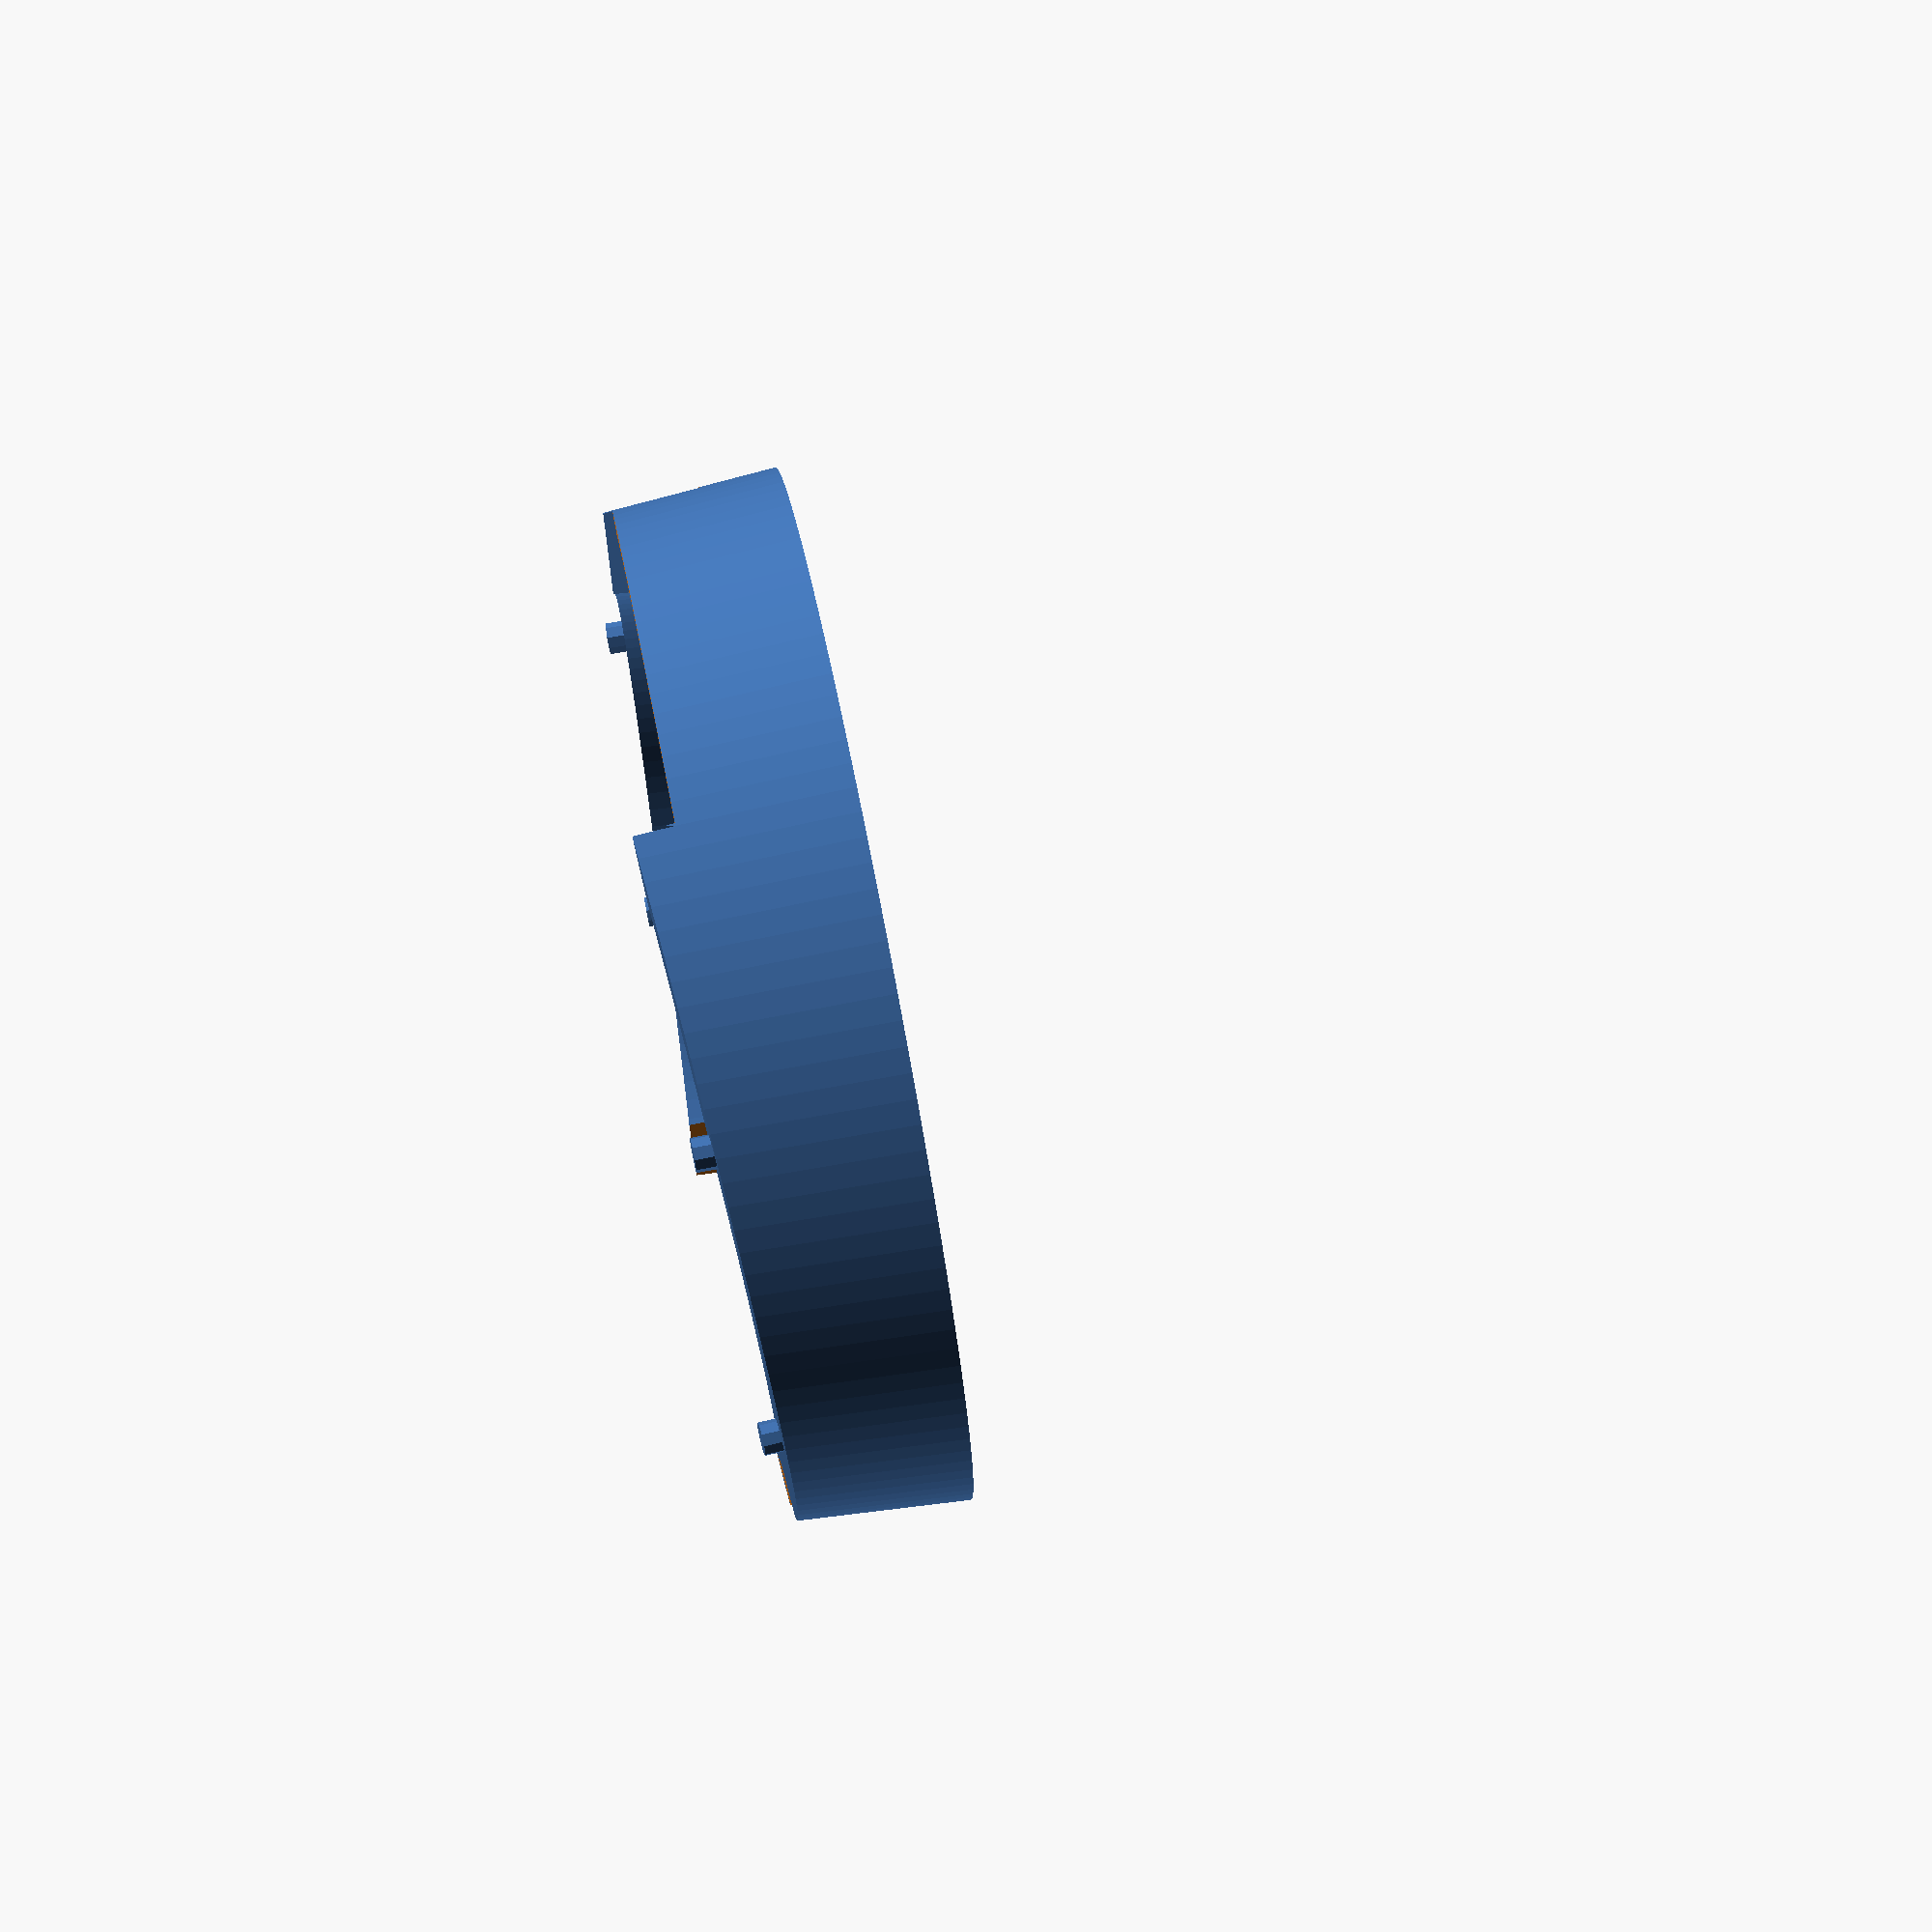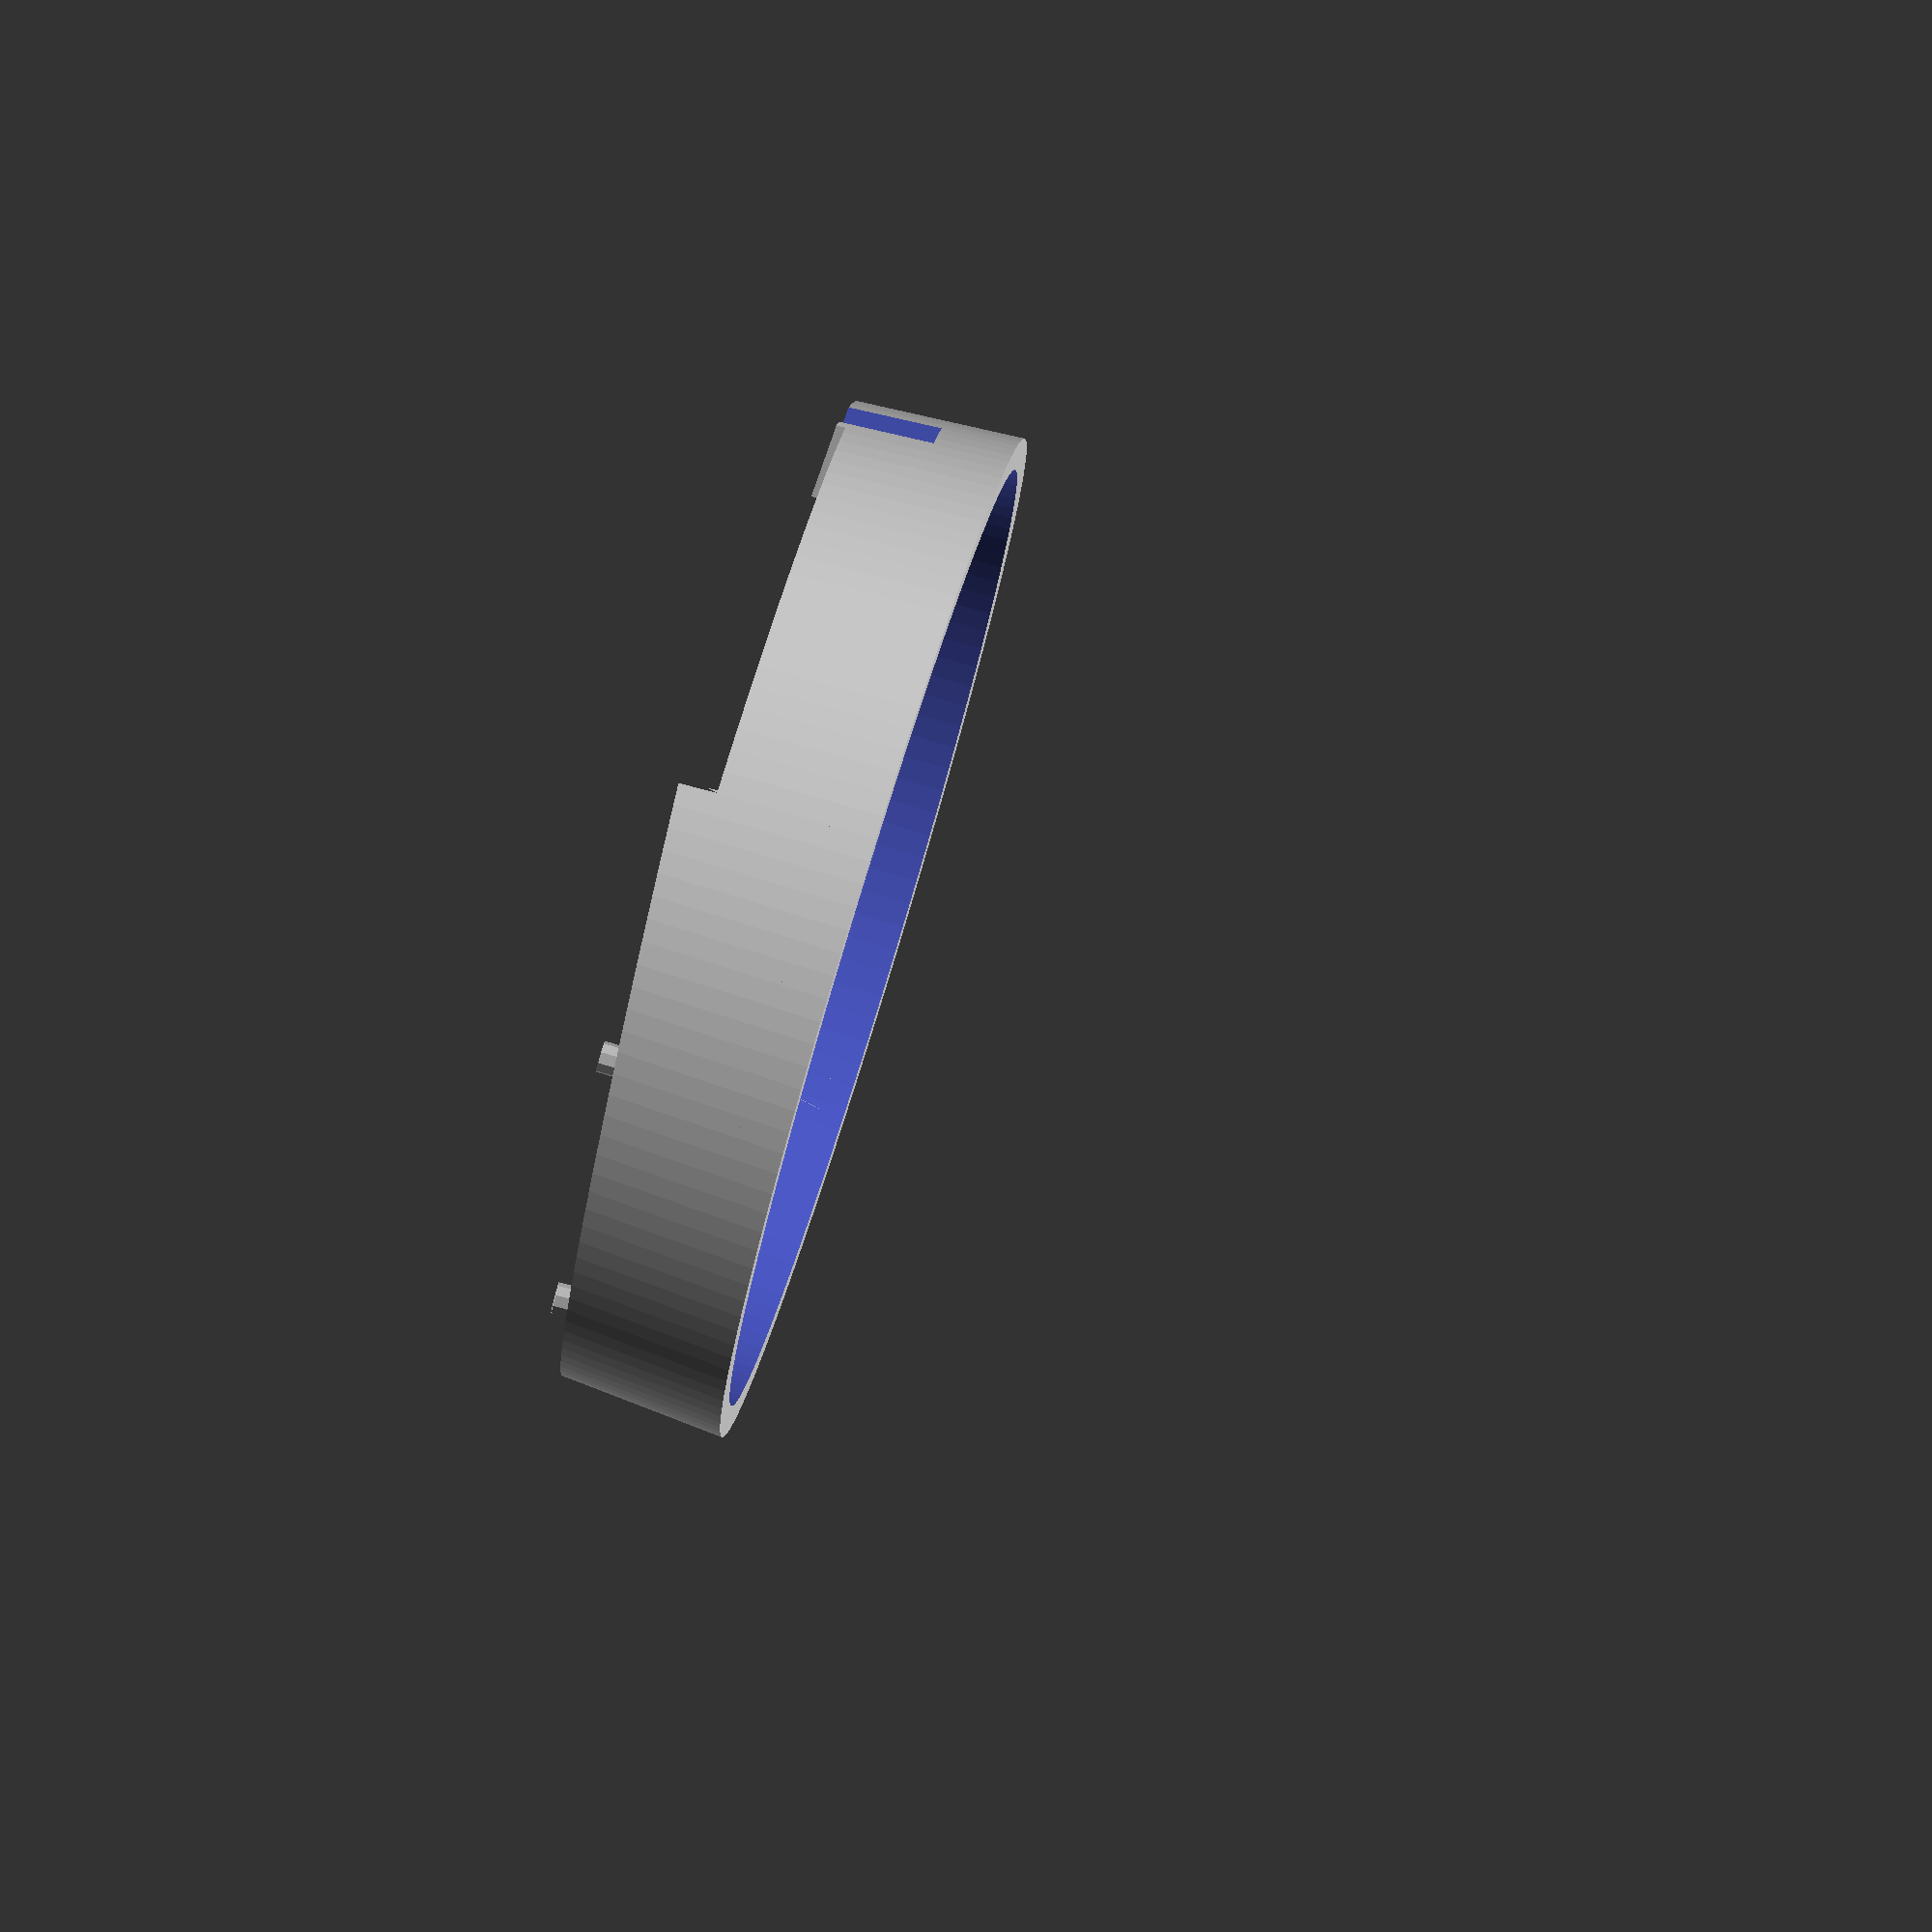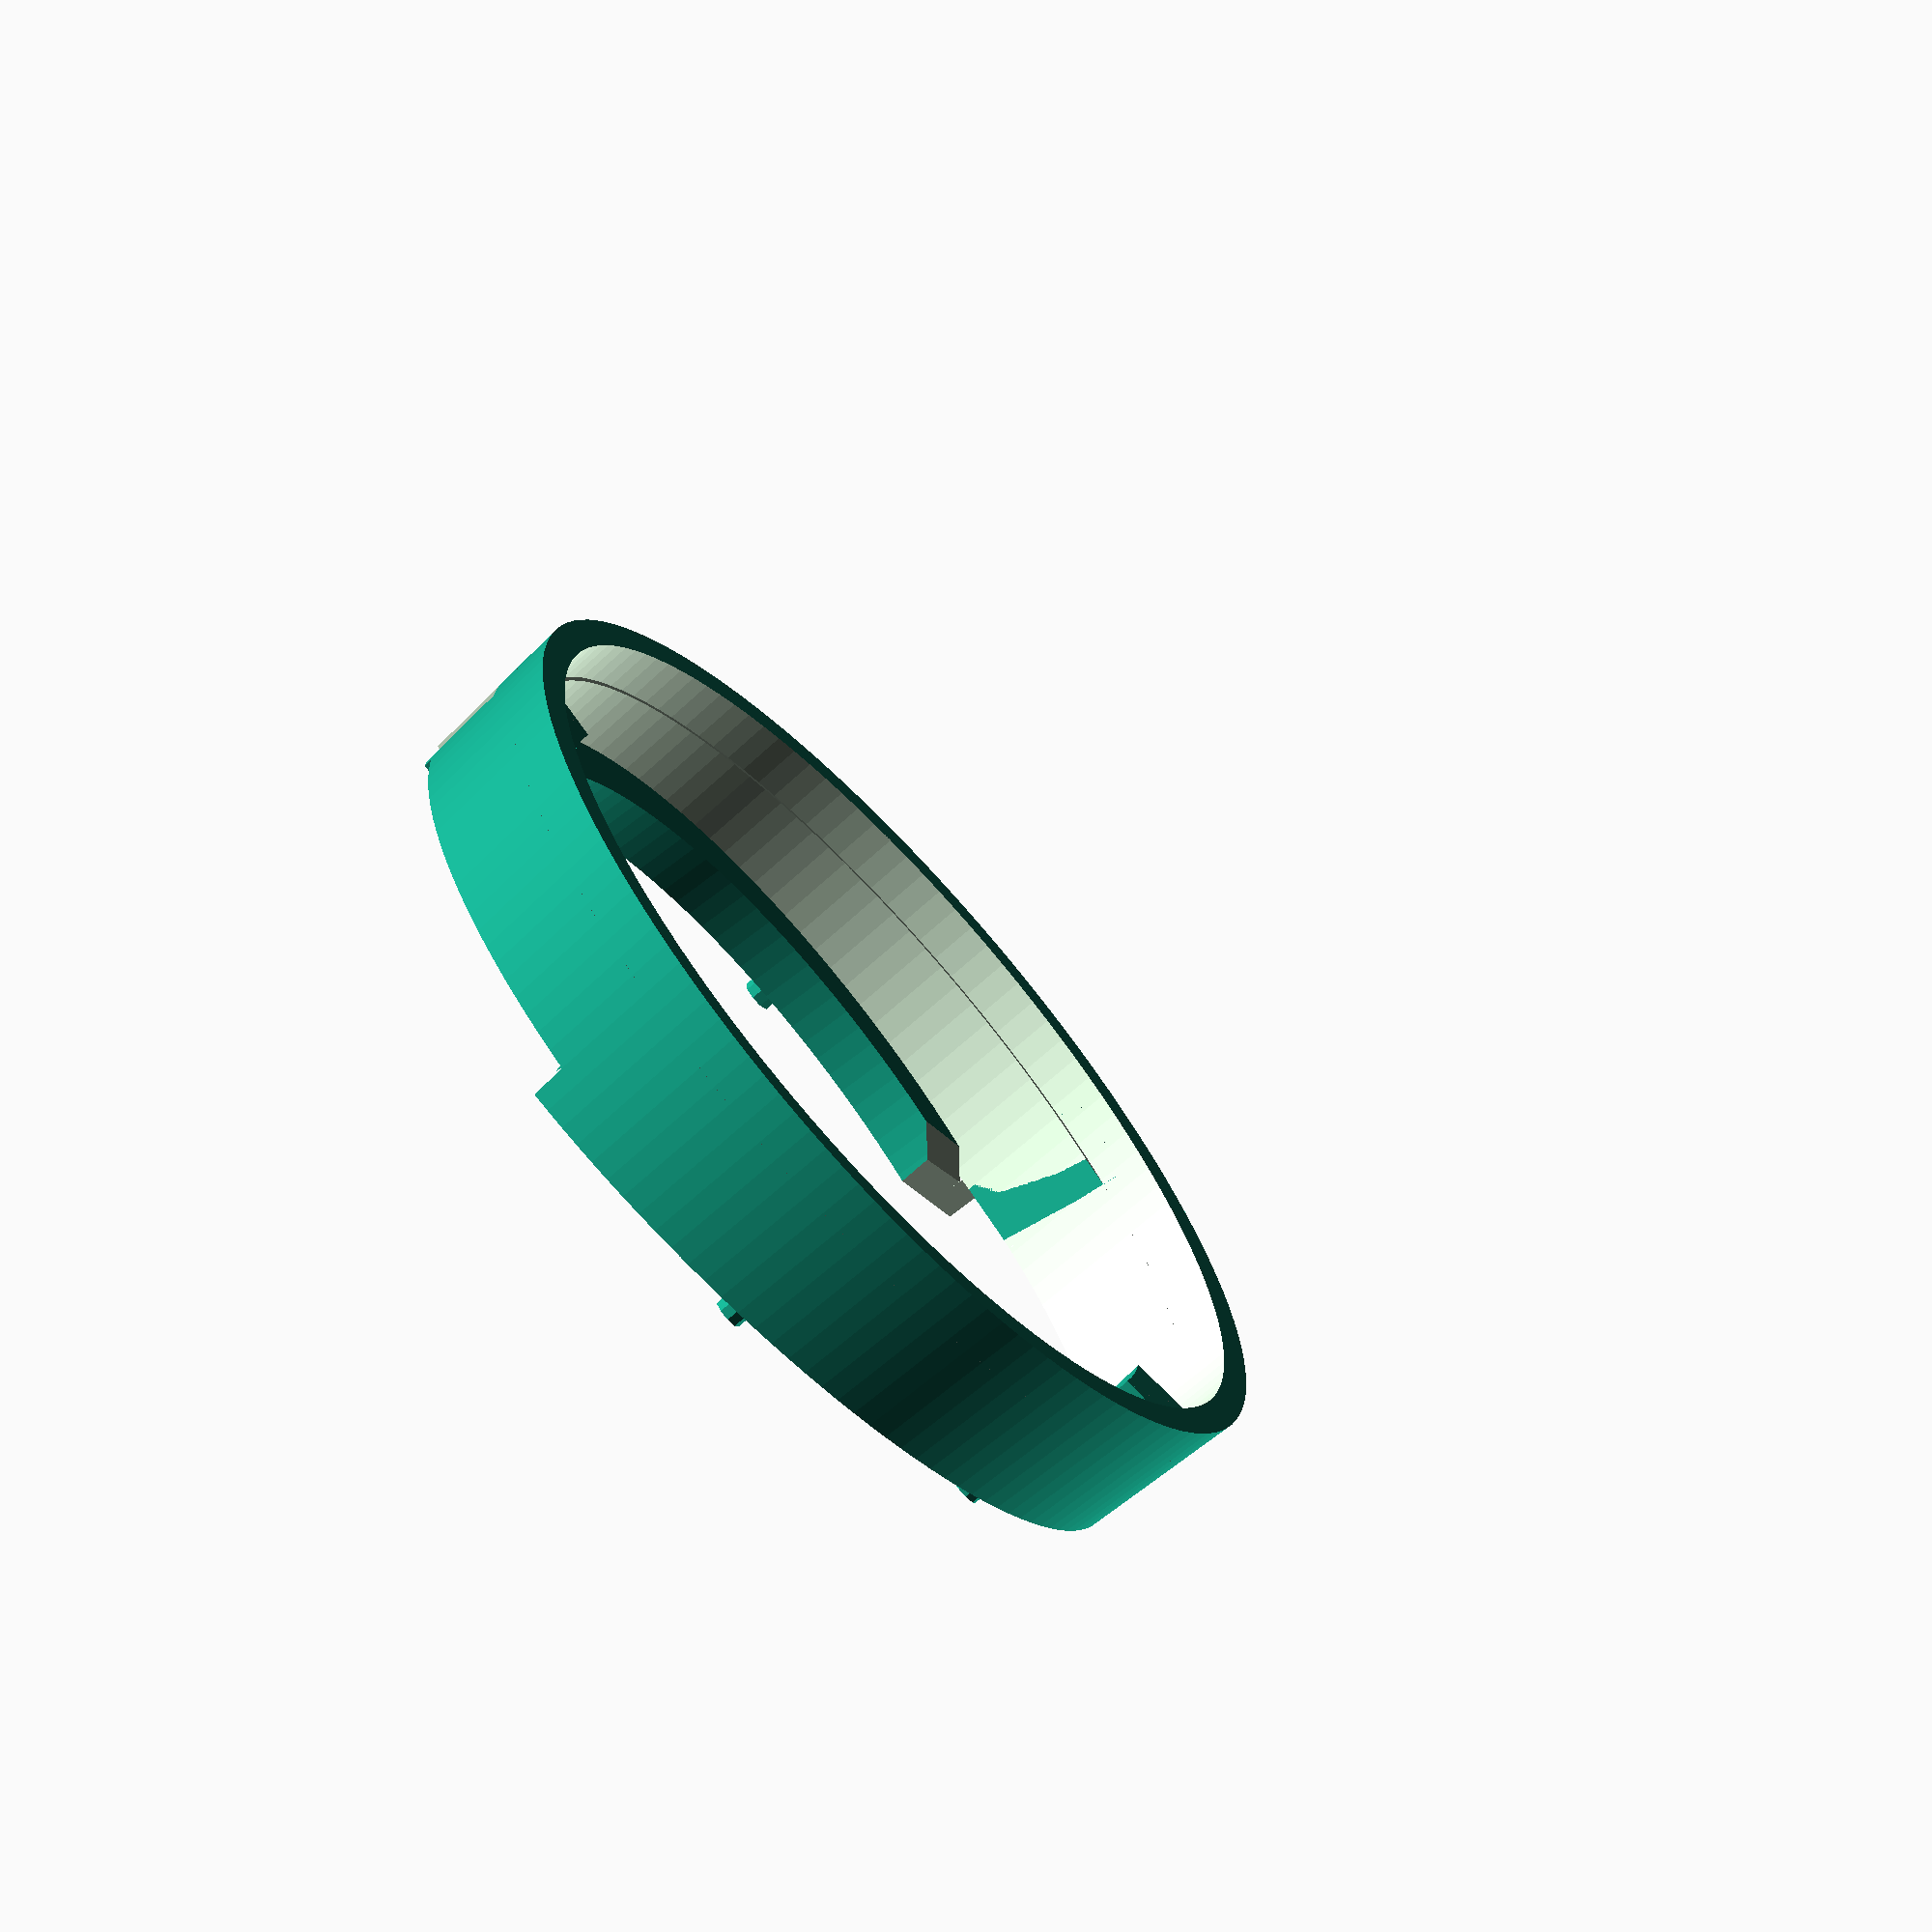
<openscad>
/*
 * Group Collar Insert Gen 1
 *
 * An experimental model of an espresso machine group collar insert inspired by
 * the Breville (r) line of espresso machines.
 *
 * Copyright (c) 2018, Darren Hart <darren@dvhart.com>
 * All rights reserved.
 *
 * License: BSD-2-Clause
 */

frag_a=1; // affects number of sides on larger rotations
frag_s=1; // affects number of sides on alignment pins
wall=2.6;
rwall=3.0;
ramp=6.3;
ramp_a=4;
pin=2.7;

// Modules
module stop_relief(z=0) {
    rotate([0,0,z+111]) {
        rotate_extrude(angle=7.5, $fa=frag_a) {
            translate([83.5/2-ramp+2,0,0]) square(size=[ramp+3,10.6]);
        }
    }
}

module ramp(z=0) {
    rotate([0,0,z]) {
        // this is innacurate and ugly, we need a follow-path library
        // maybe: https://www.thingiverse.com/thing:186660
        // ref from: https://github.com/openscad/openscad/issues/114
        difference() {
            rotate([ramp_a,0,0]) {
                // ramp
                rotate_extrude(angle=109, $fa=frag_a) {
                    translate([83.5/2-6.3,0,0]) square(size=[ramp+1,4.5]);
                }
                // stop
                rotate([0,0,109]) {
                    rotate_extrude(angle=11, $fa=frag_a) {
                        translate([83.5/2-ramp,0,0]) square(size=[ramp+1,10.6]);
                    }
                }                
                // alignment pins
                // x rotation counteracts ramp angle rotation (pins are vertical)
                rotate([-ramp_a,0,35]) translate([38.5,0,-1.5]) cylinder(h=2, d=pin, $fa=frag_a, $fs=frag_s);
                rotate([-ramp_a,0,80]) translate([38.5,0,-1.5]) cylinder(h=2, d=pin, $fa=frag_a, $fs=frag_s);
            }
            // bevel the start of the ramp
            translate([42,0,0]) rotate([0,0,67.5]) translate([-10,0,0]) cube(10);
            translate([42,0,0]) rotate([0,50,67.5]) translate([-12.3,2.7,0]) cube(10);
        }

        // Thicker walls above ramps
        difference() {
            union() {
                intersection() {
                    // outer cone
                    cylinder(h=17, d2=86.00, d1=83.5, $fa=frag_a);
                    // limit to 110 degrees
                    rotate_extrude(angle=110) square(50);
                }
                // fade into the outer wall
                translate([39.5,-15,0]) cube(15);
            }
            // remove the inner cone
            cylinder(h=40, d2=86.00-2*rwall, d1=83.5-2*rwall, $fa=frag_a, center=true);
            // trim the top
            translate([-50,-50,13]) cube(100);
            // trim the bottom
            cube(size=[100, 100, 6.6], center=true);
        }
    }
}

intersection() {
    union() {
        // Main block minus inner cone
        difference() {
            translate([-50,-50,0]) cube(size=[100, 100, 17]);
            cylinder(h=40, d2=86.00-2*wall, d1=83.5-2*wall, $fa=frag_a, center=true);
            // Cut off the bottom before adding the ramps
            // This should go from 3.2 at 120deg to 3.4 at 180deg
            // FIXME: also needs follow-path library
            cube(size=[100, 100, 3.3*2], center=true);
        }
        // Ramps
        ramp(0);
        ramp(180);
    }
    difference() {
        // Outer funnel
        cylinder(h=17, d2=86.00, d1=83.5, $fa=frag_a);
        // Stop reliefs (alignment)
        stop_relief(0);
        stop_relief(180);
    }
}

echo(version=version());


</openscad>
<views>
elev=108.5 azim=91.6 roll=281.3 proj=p view=solid
elev=280.0 azim=271.0 roll=287.1 proj=o view=solid
elev=248.1 azim=307.6 roll=227.6 proj=o view=wireframe
</views>
